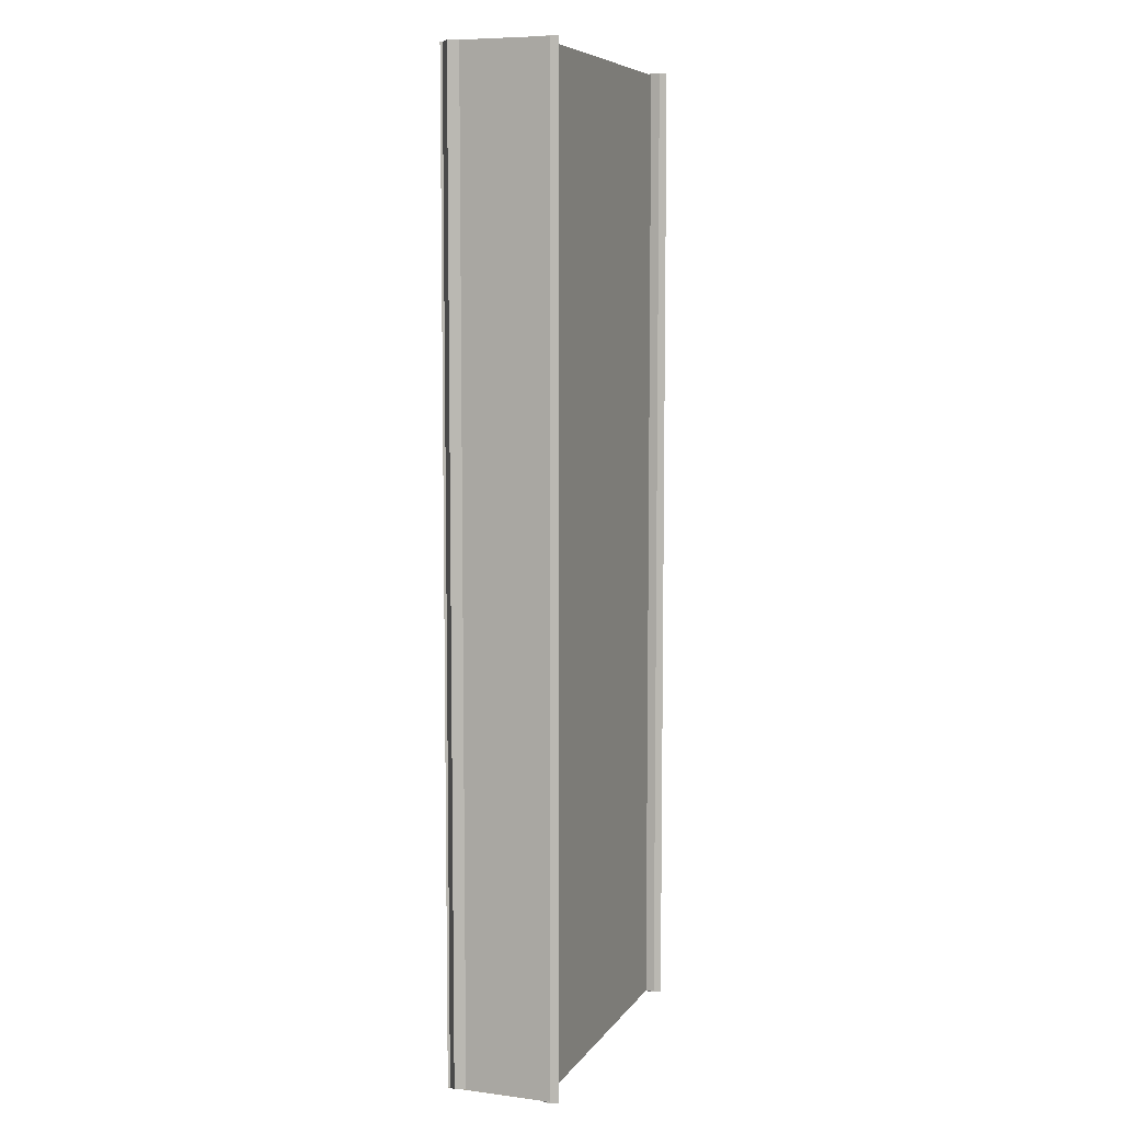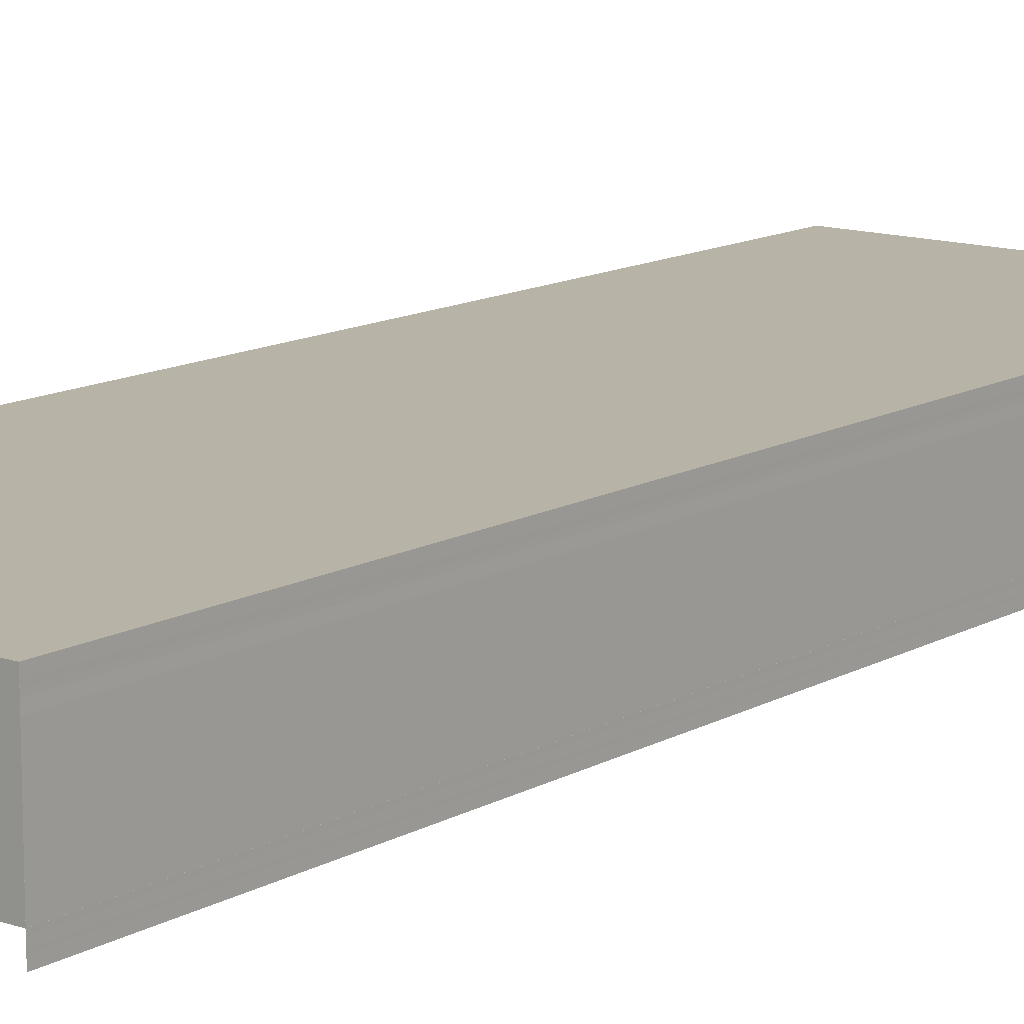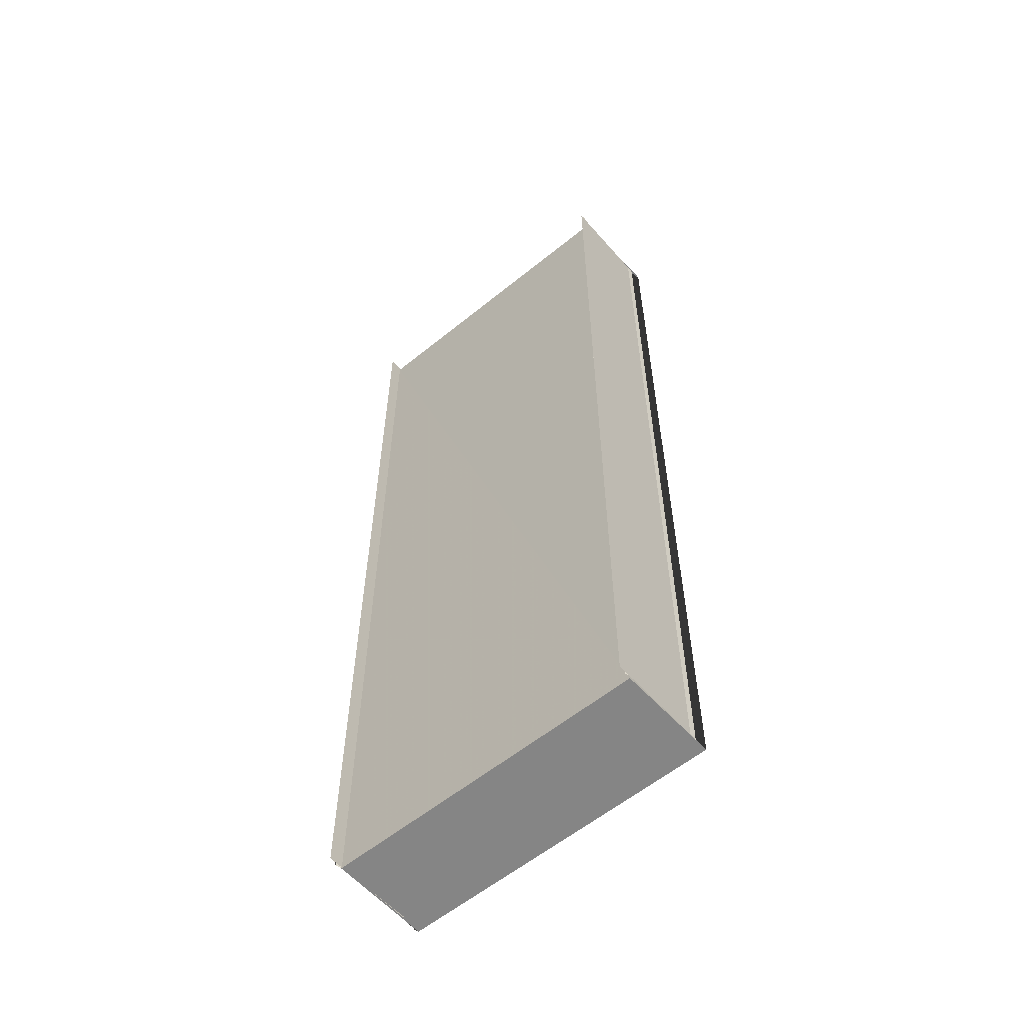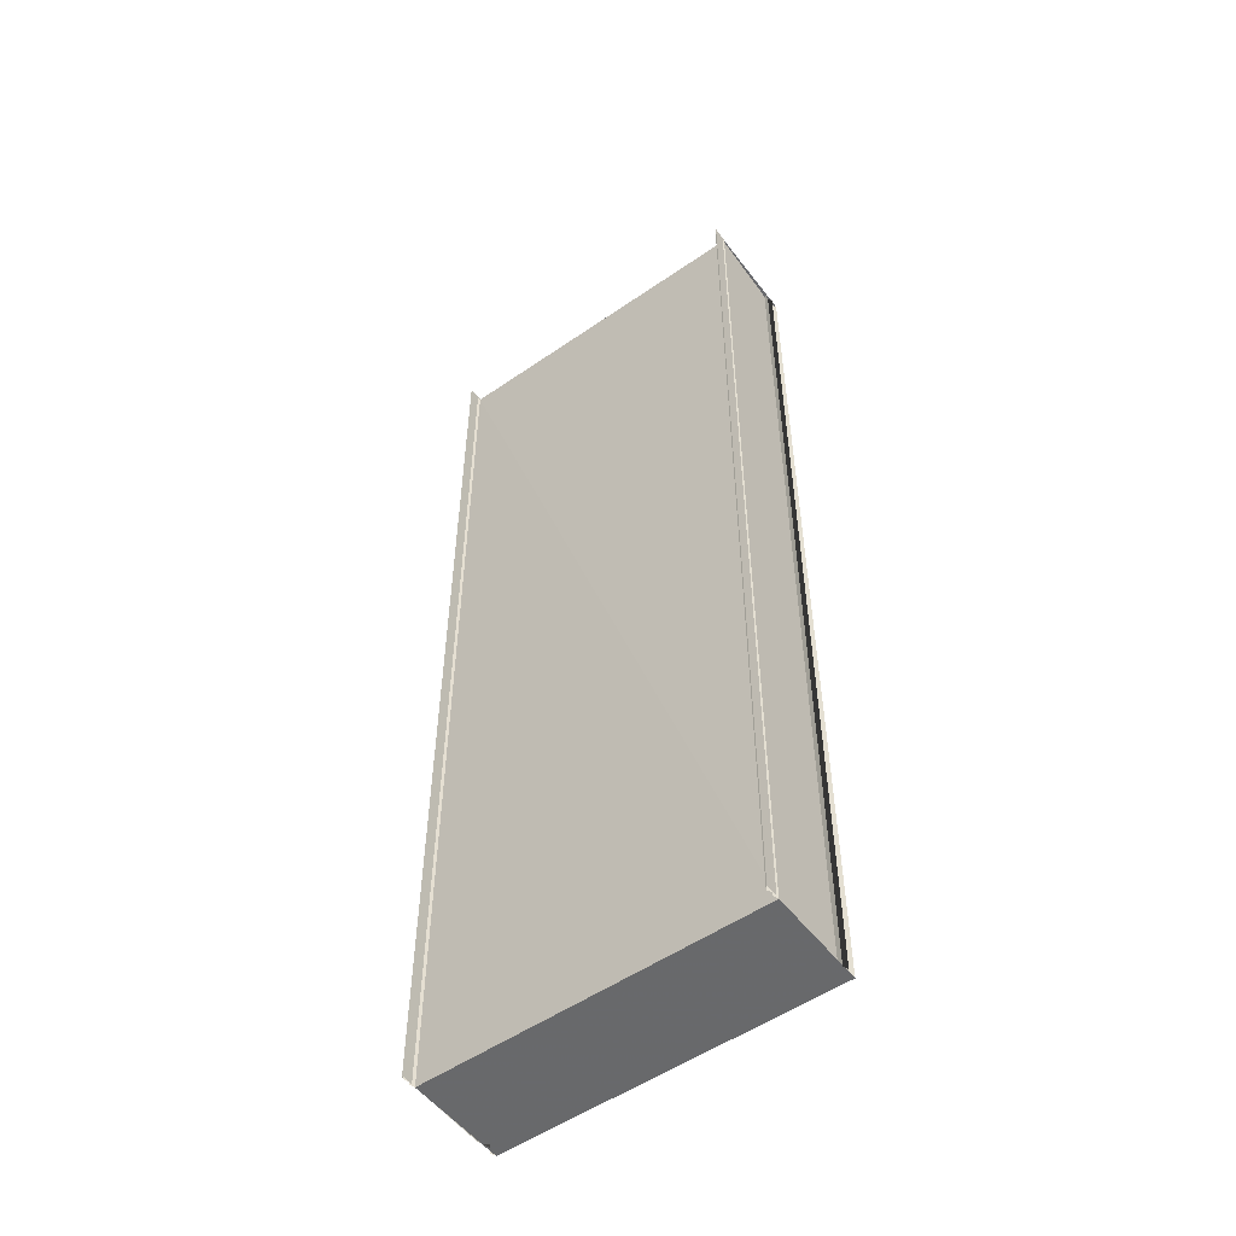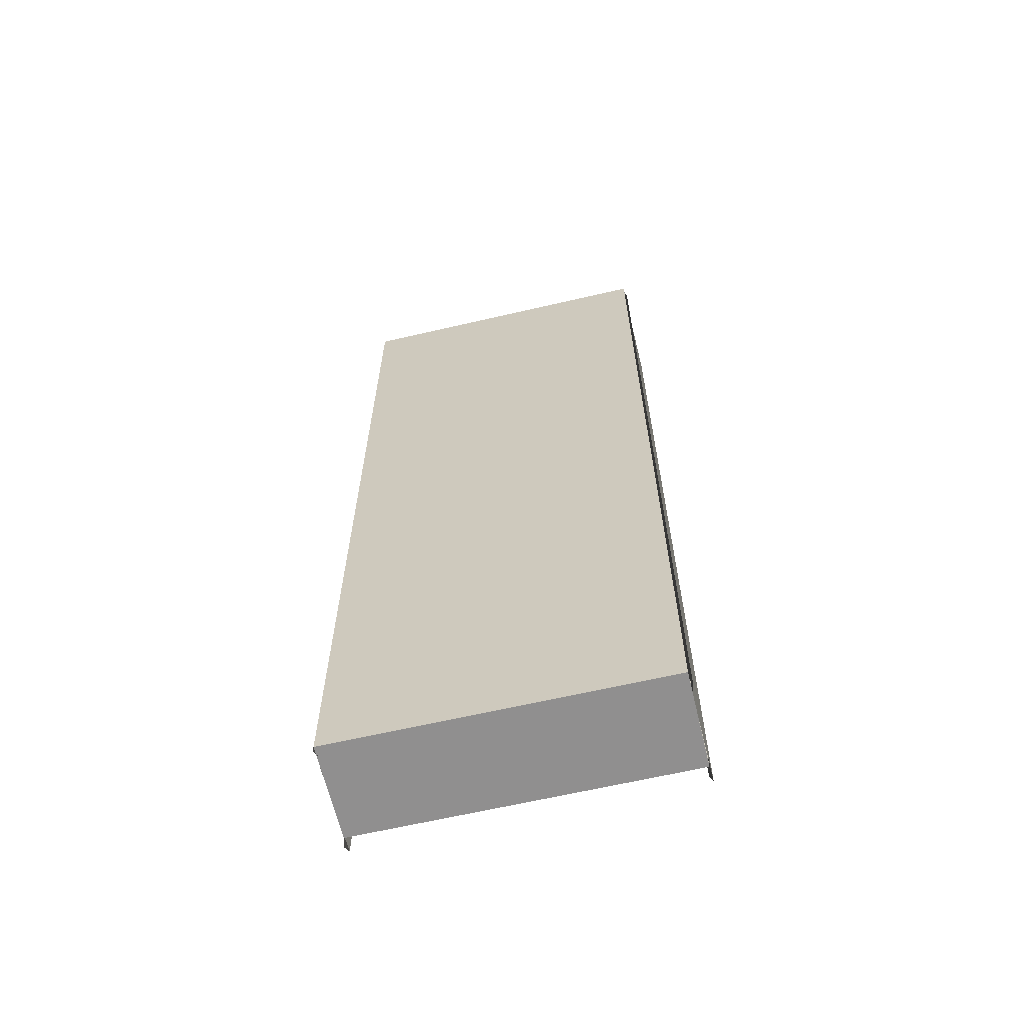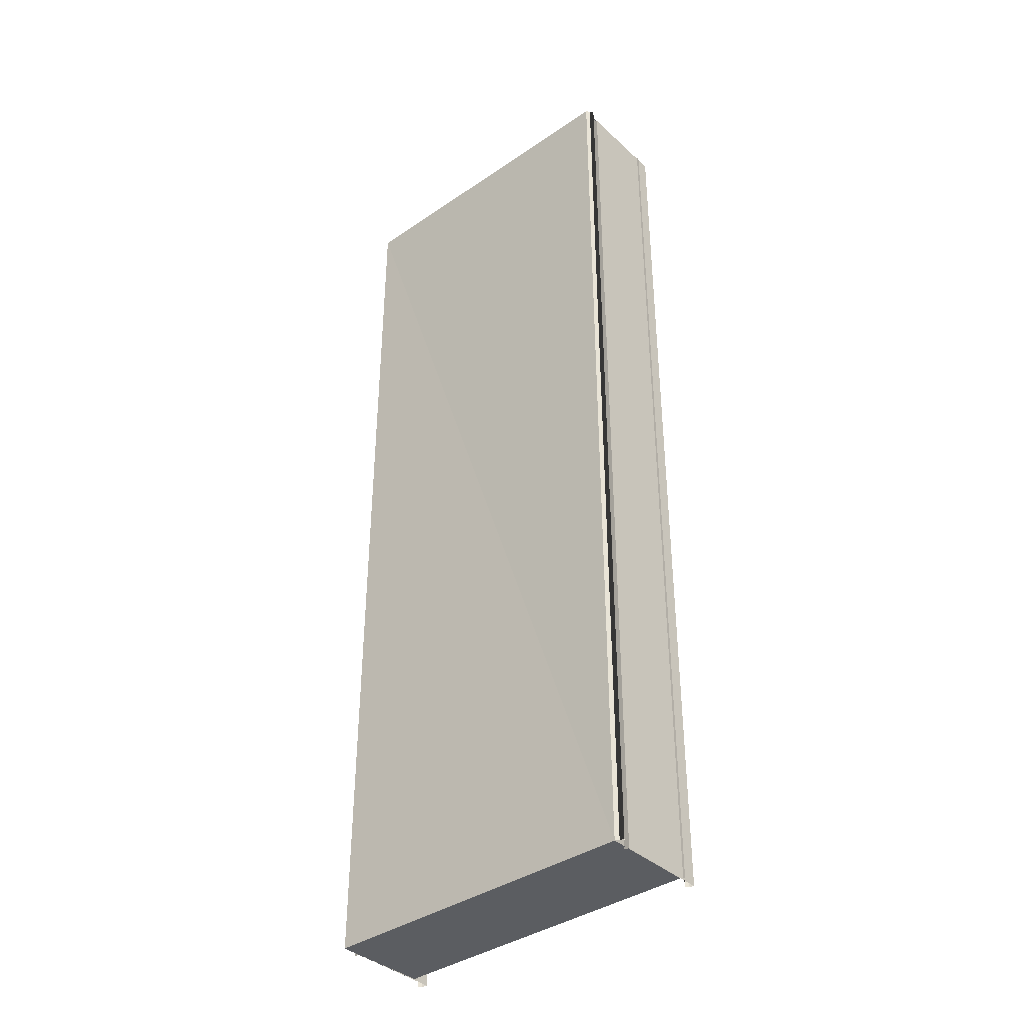
<metadata>
{"format":"obj","ext":"obj","renderer":"f3d","projection":"perspective","resolution":1024,"background":"white","views":[{"elev":7.5,"azim":110.0,"up":"+Y"},{"elev":12.7,"azim":38.3,"up":"+Z"},{"elev":-58.7,"azim":-139.6,"up":"+Y"},{"elev":-53.0,"azim":-143.4,"up":"+Y"},{"elev":-64.1,"azim":12.6,"up":"+Y"},{"elev":-38.5,"azim":40.2,"up":"+Y"}]}
</metadata>
<code>
o 1796
v 2224 1868 13.42
v 2224 1868 13.42
v 2224 1868 13.42
v 2224 1868 13.42
v 2224 1868 13.42
v 2224 1868 13.42
v 2224 1868 13.42
v 2224 1868 13.42
v 2224 1868 13.42
v 2224 1868 13.42
v 2224 1868 13.42
v 2224 1868 13.42
v 2224 1868 13.42
v 2224 1868 13.42
v 2224 1868 13.42
v 2224 1868 13.42
v 2224 1868 13.42
v 2224 1868 13.42
v 2224 1868 13.42
v 2224 1868 13.42
v 2224 1868 13.42
v 2224 1868 13.42
v 2224 1868 13.42
v 2224 1868 13.42
v 2224 1868 13.42
v 2224 1868 13.42
v 2224 1868 13.42
v 2224 1868 13.42
v 2224 1868 13.42
v 2224 1868 13.42
v 2224 1868 13.42
v 2224 1868 13.42
v 2224 1868 13.42
v 2224 1868 13.42
v 2224 1868 13.42
v 2224 1868 13.42
v 2224 1868 13.42
v 2224 1868 13.42
v 2224 1868 13.42
v 2224 1868 13.42
v 2224 1868 13.42
v 2224 1868 13.42
v 2224 1868 13.42
v 2224 1868 13.42
v 2224 1868 13.42
v 2224 1868 13.42
v 2224 1868 13.42
v 2224 1868 13.42
v 2224 1868 13.42
v 2224 1868 13.42
v 2224 1868 13.42
v 2224 1868 13.42
v 2224 1868 13.42
v 2224 1868 13.42
v 2224 1868 13.42
v 2224 1868 13.42
v 2224 1868 13.42
v 2224 1868 13.42
v 2224 1868 13.42
v 2224 1868 13.42
v 2224 1868 13.42
v 2224 1868 13.42
v 2224 1868 13.42
v 2224 1868 13.42
v 2224 1868 13.42
v 2224 1868 13.42
v 2224 1868 13.42
v 2224 1868 13.42
v 2224 1868 13.42
f 1 2 3
f 4 1 3
f 2 5 3
f 2 6 5
f 6 7 5
f 6 8 7
f 8 9 7
f 8 10 9
f 10 11 9
f 10 12 11
f 13 14 12
f 15 16 11
f 16 17 18
f 19 13 20
f 21 22 20
f 21 20 23
f 24 21 23
f 24 23 25
f 26 24 25
f 26 25 4
f 27 26 28
f 28 3 27
f 29 30 31
f 32 33 34
f 33 35 36
f 37 38 39
f 40 41 37
f 42 40 43
f 40 44 41
f 44 45 41
f 44 46 45
f 46 47 45
f 46 48 47
f 49 50 47
f 50 49 51
f 52 51 53
f 53 51 54
f 55 53 54
f 55 54 56
f 57 55 56
f 57 56 58
f 59 57 58
f 59 58 60
f 61 59 60
f 61 60 62
f 63 61 64
f 65 66 67
f 66 68 69

</code>
